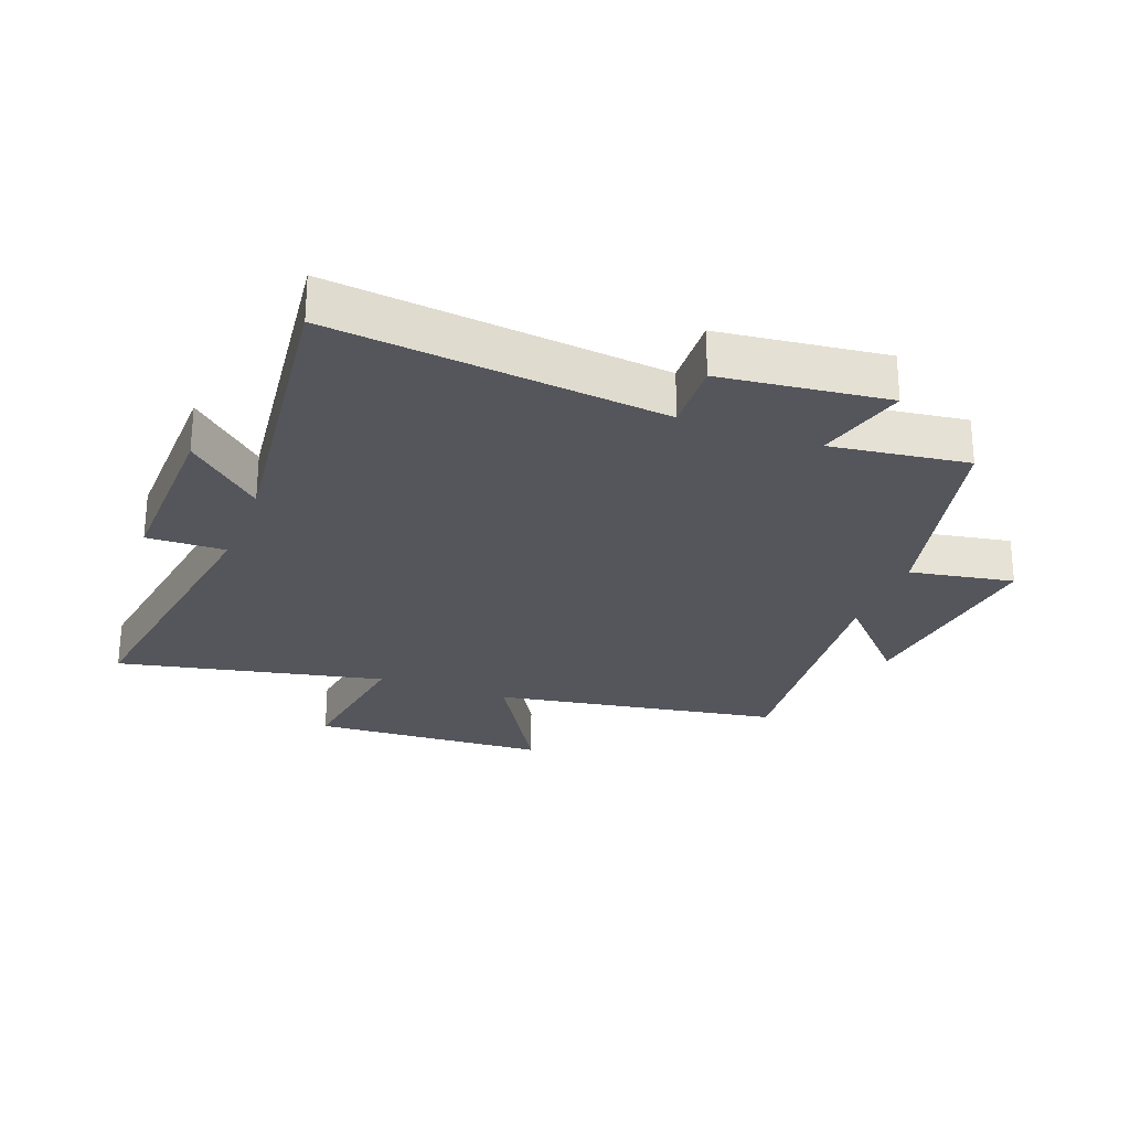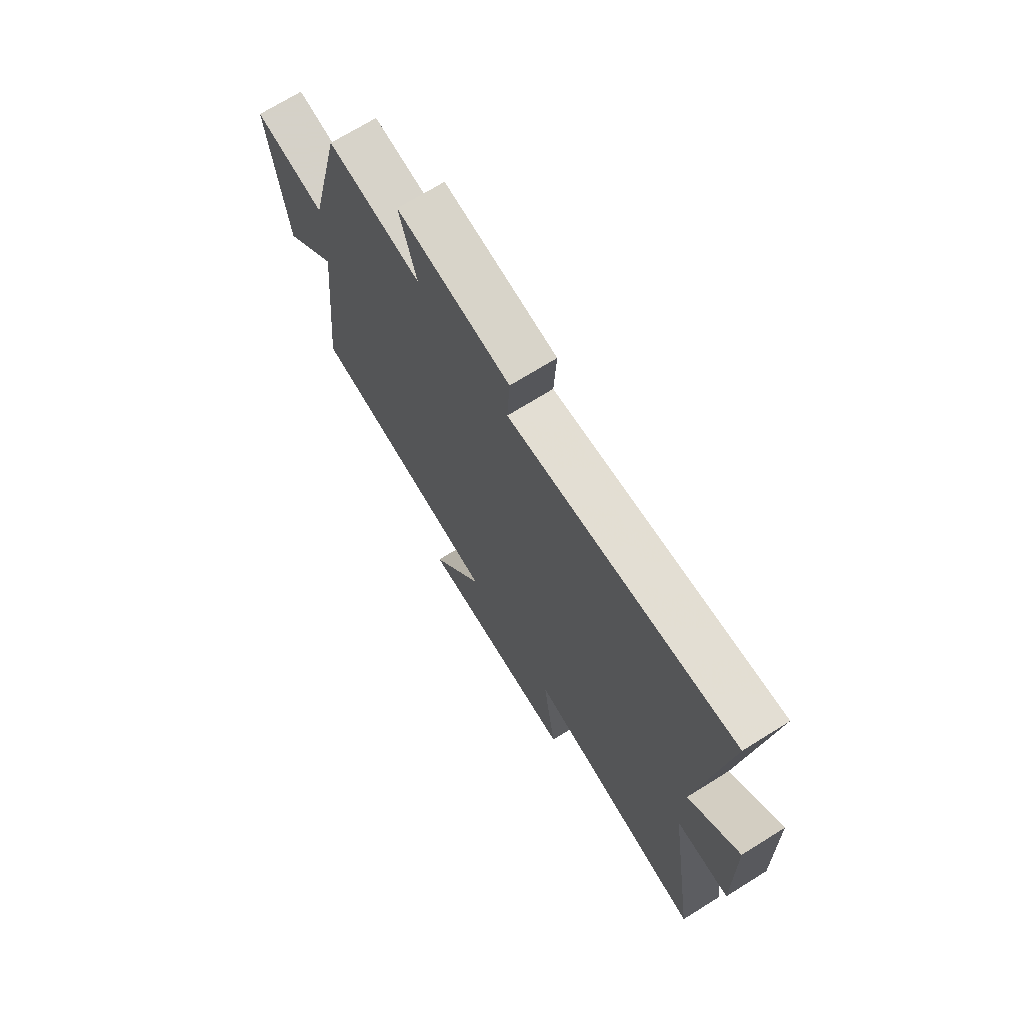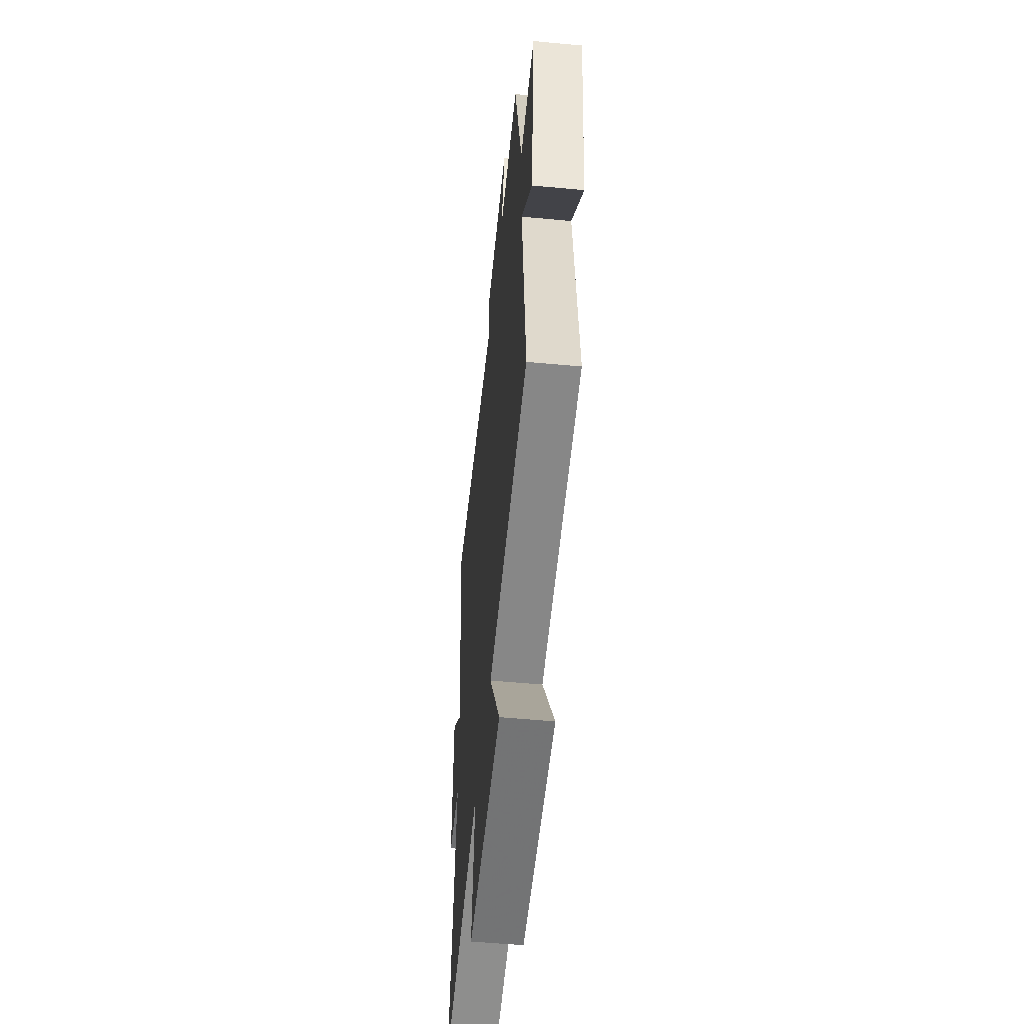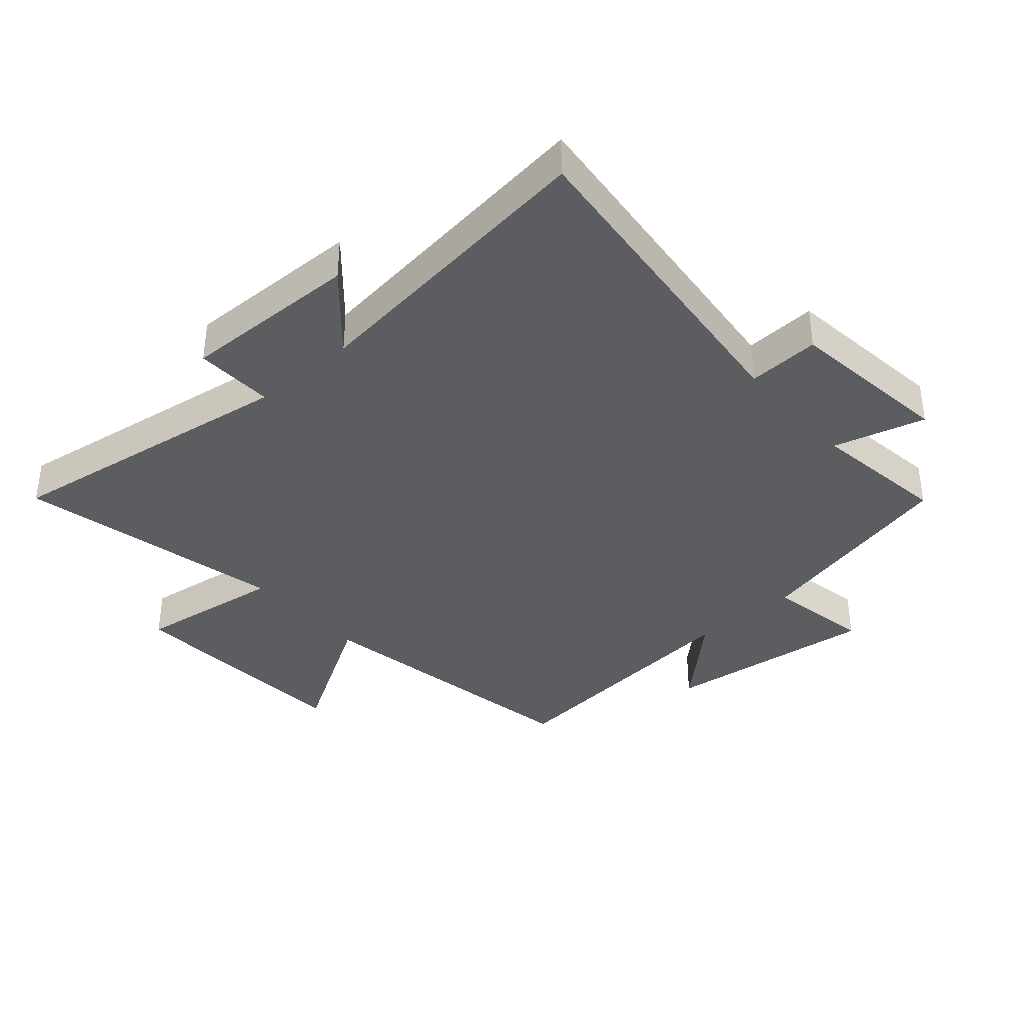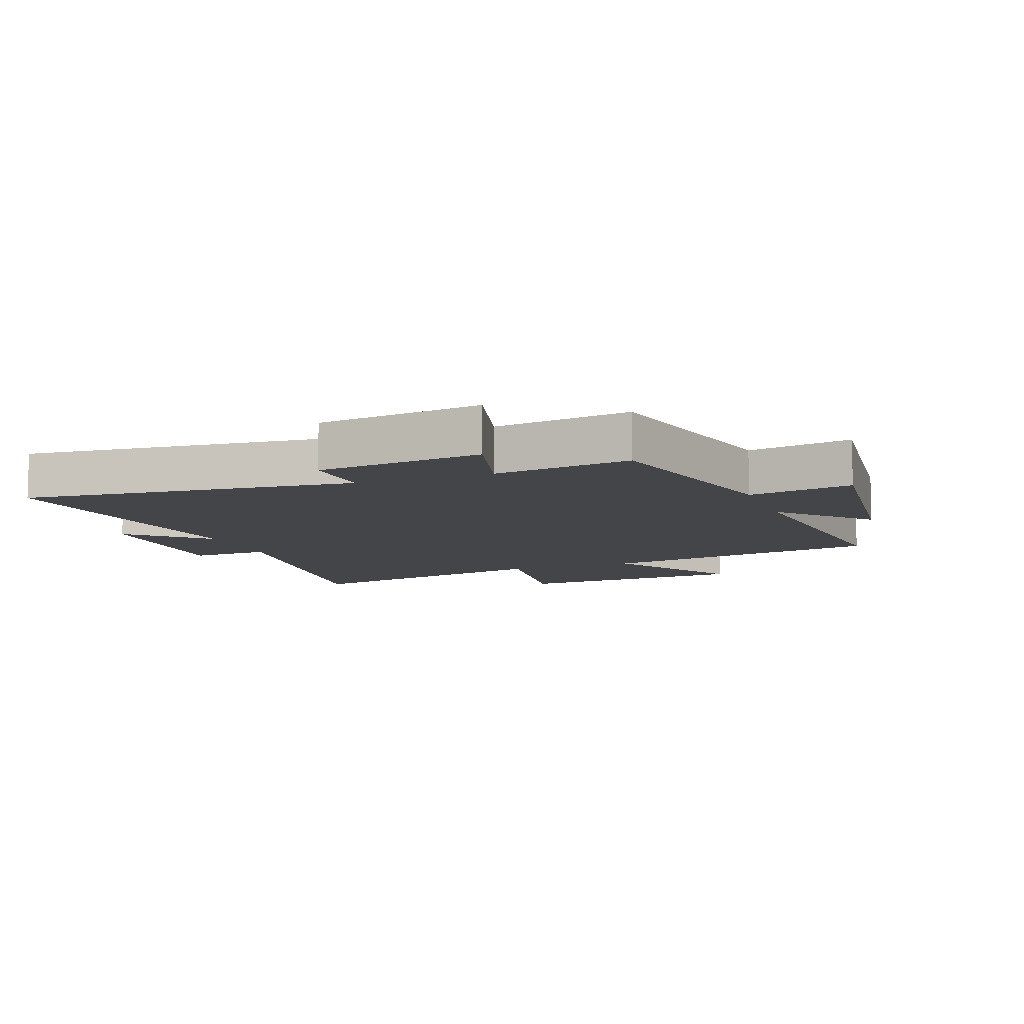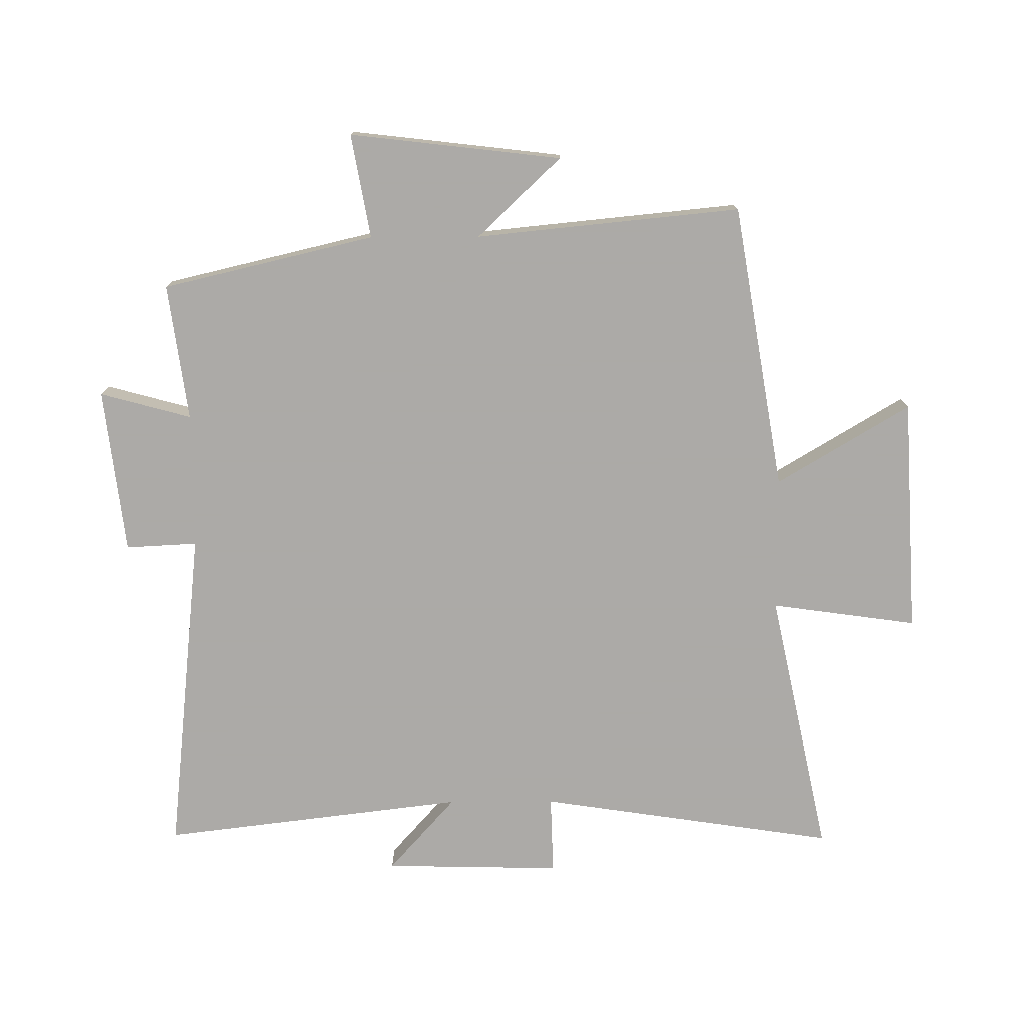
<metadata>
{"format":"obj","ext":"obj","renderer":"f3d","projection":"perspective","resolution":1024,"background":"white","views":[{"elev":-26.2,"azim":-20.8,"up":"+Y"},{"elev":71.0,"azim":-121.9,"up":"+Z"},{"elev":-52.7,"azim":84.2,"up":"+Z"},{"elev":-37.2,"azim":-48.8,"up":"+Y"},{"elev":-9.1,"azim":20.7,"up":"+Y"},{"elev":-76.0,"azim":90.3,"up":"+Y"}]}
</metadata>
<code>
v -0.56 0.07 0.557
v -0.024 0.07 0.5
v -0.03 0.07 0.616
v 0.238 0.07 0.648
v 0.198 0.07 0.5
v 0.419 0.07 0.53
v 0.5 0.07 0.187
v 0.668 0.07 0.217
v 0.628 0.07 -0.127
v 0.5 0.07 0.009
v 0.543 0.07 -0.421
v 0.08 0.07 -0.5
v 0.209 0.07 -0.715
v -0.173 0.07 -0.737
v -0.14 0.07 -0.5
v -0.572 0.07 -0.593
v -0.5 0.07 -0.111
v -0.627 0.07 -0.115
v -0.621 0.07 0.173
v -0.5 0.07 0.065
v -0.56 0 0.557
v -0.024 0 0.5
v -0.03 0 0.616
v 0.238 0 0.648
v 0.198 0 0.5
v 0.419 0 0.53
v 0.5 0 0.187
v 0.668 0 0.217
v 0.628 0 -0.127
v 0.5 0 0.009
v 0.543 0 -0.421
v 0.08 0 -0.5
v 0.209 0 -0.715
v -0.173 0 -0.737
v -0.14 0 -0.5
v -0.572 0 -0.593
v -0.5 0 -0.111
v -0.627 0 -0.115
v -0.621 0 0.173
v -0.5 0 0.065
f 17 18 19 20
f 15 16 17
f 15 17 20
f 12 13 14 15
f 10 11 12 15
f 10 15 20 1
f 7 8 9 10
f 5 6 7 10
f 2 3 4 5
f 2 5 10
f 1 2 10
f 40 39 38 37
f 37 36 35
f 40 37 35
f 35 34 33 32
f 35 32 31 30
f 21 40 35 30
f 30 29 28 27
f 30 27 26 25
f 25 24 23 22
f 30 25 22
f 30 22 21
f 1 21 22 2
f 2 22 23 3
f 3 23 24 4
f 4 24 25 5
f 5 25 26 6
f 6 26 27 7
f 7 27 28 8
f 8 28 29 9
f 9 29 30 10
f 10 30 31 11
f 11 31 32 12
f 12 32 33 13
f 13 33 34 14
f 14 34 35 15
f 15 35 36 16
f 16 36 37 17
f 17 37 38 18
f 18 38 39 19
f 19 39 40 20
f 20 40 21 1

</code>
